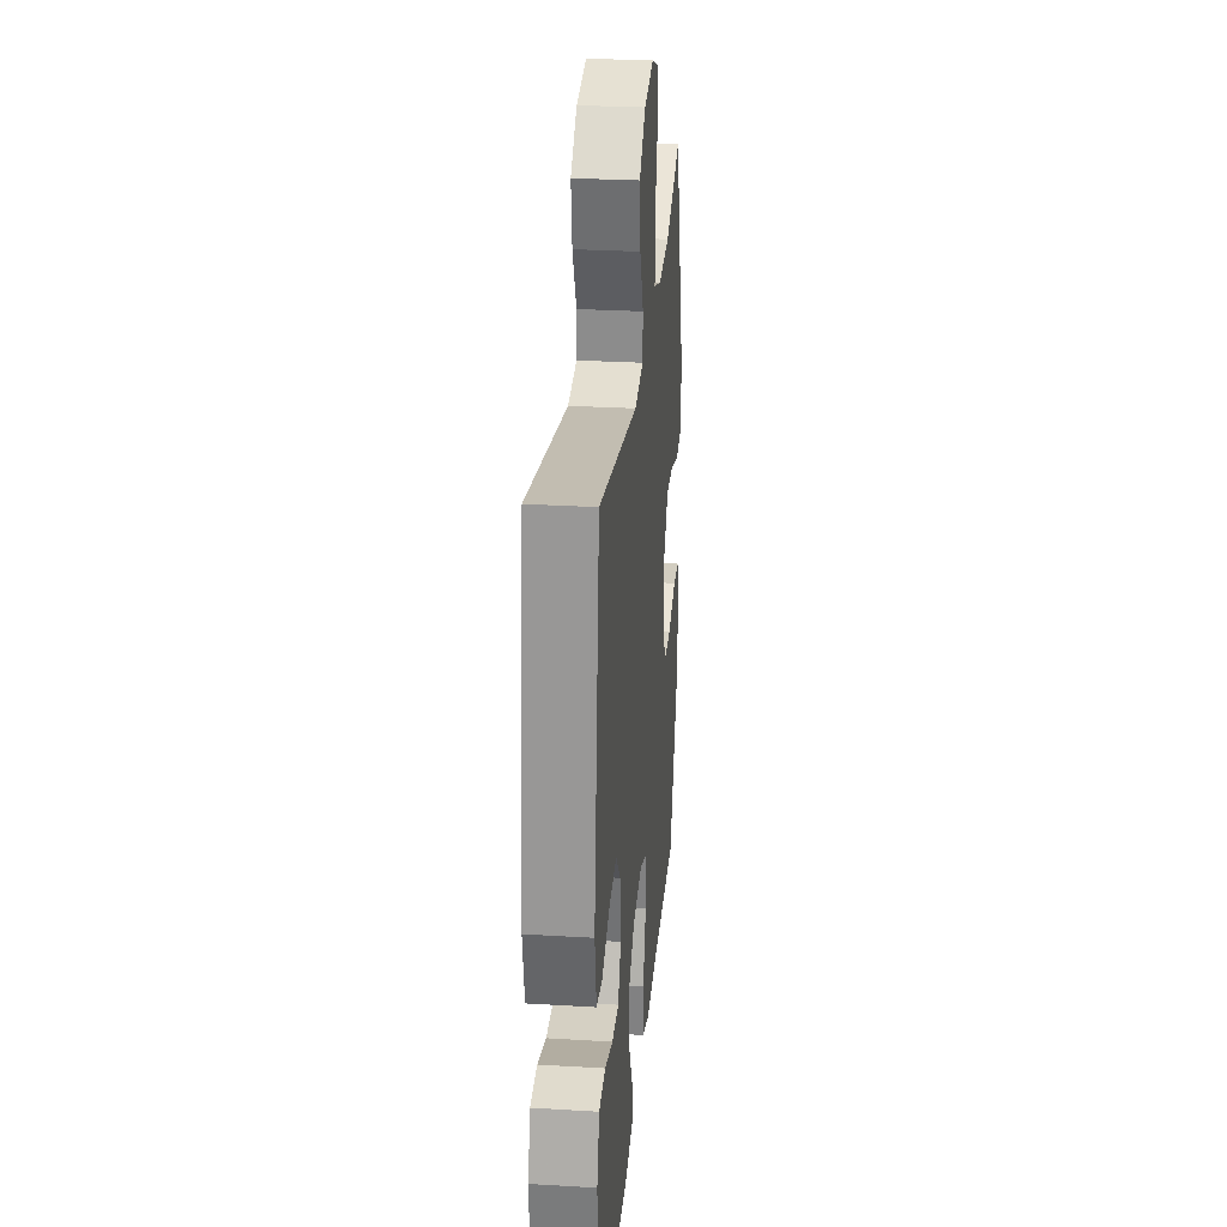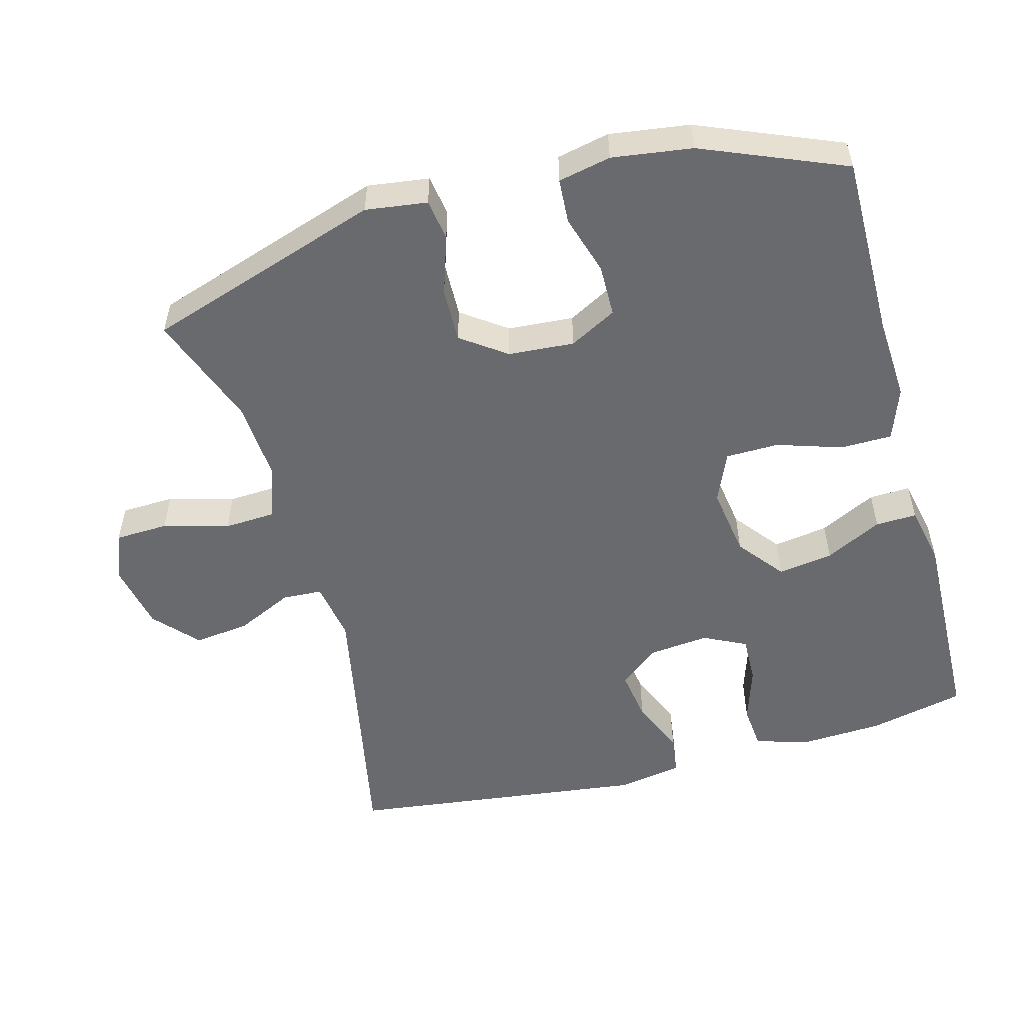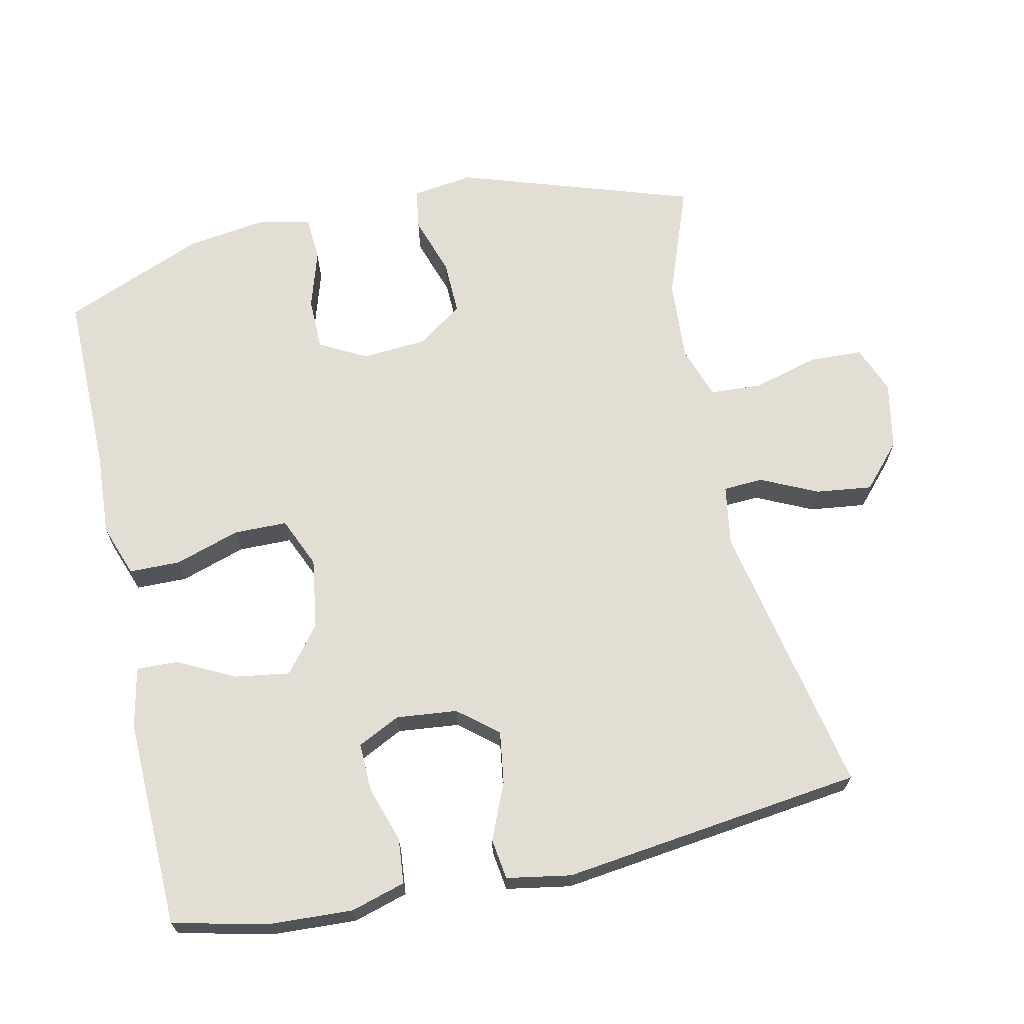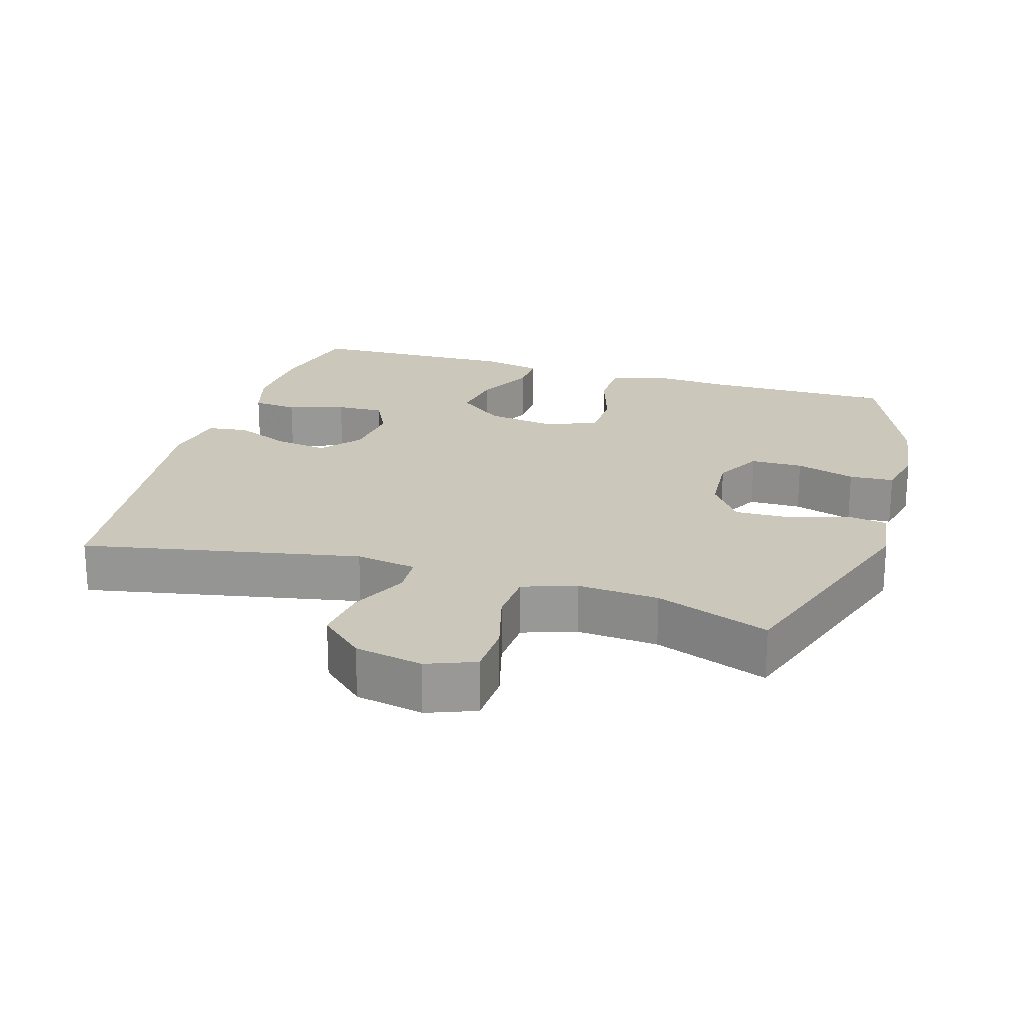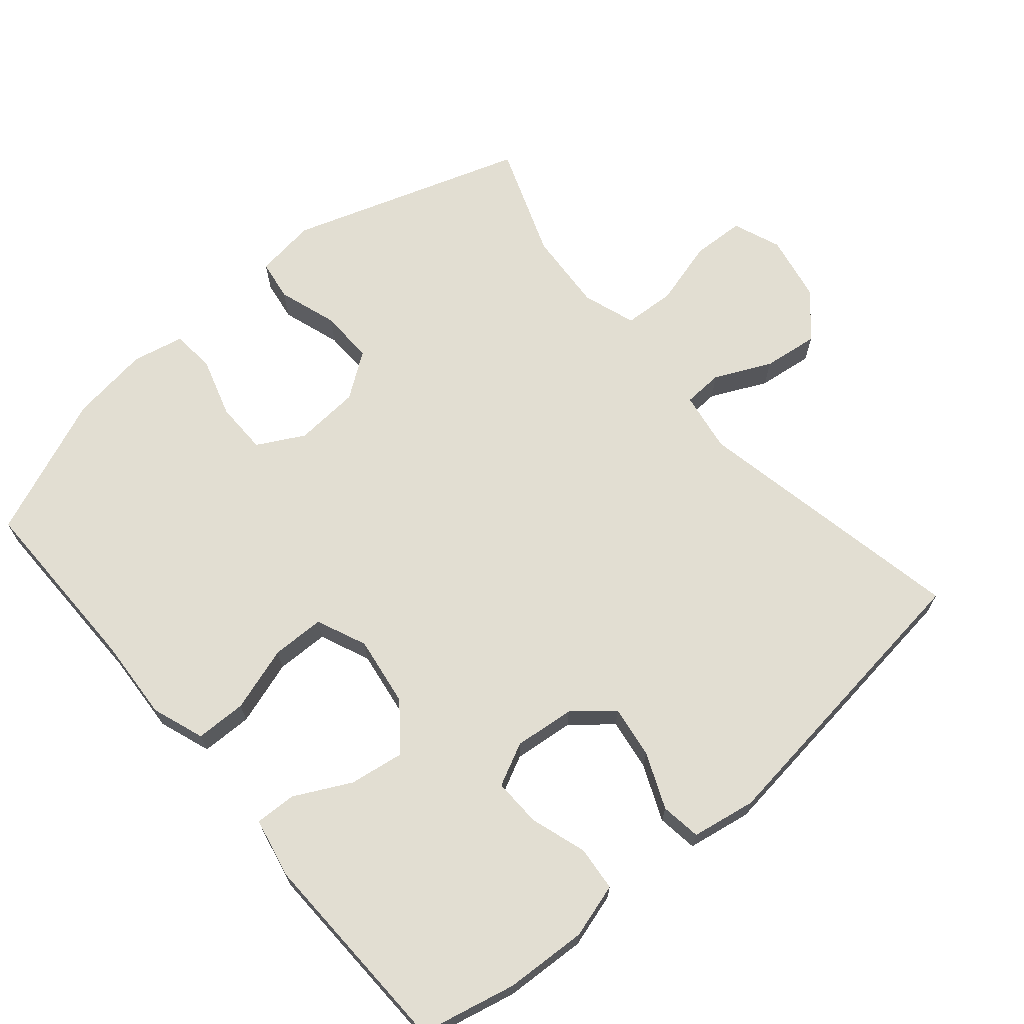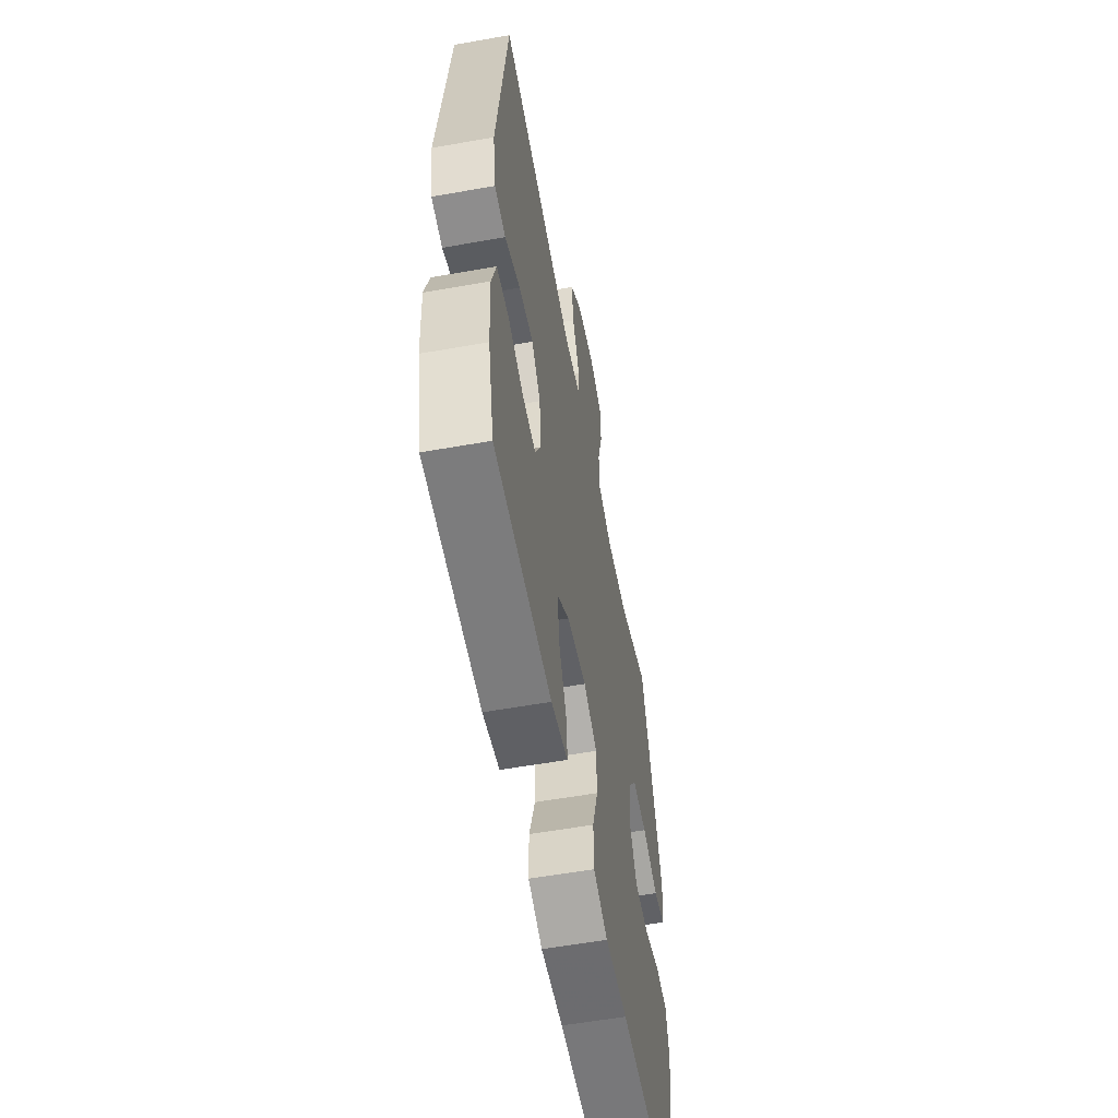
<metadata>
{"format":"obj","ext":"obj","renderer":"f3d","projection":"perspective","resolution":1024,"background":"white","views":[{"elev":28.0,"azim":-84.8,"up":"+Z"},{"elev":-53.1,"azim":105.2,"up":"+Y"},{"elev":67.3,"azim":-102.3,"up":"+Y"},{"elev":21.7,"azim":16.9,"up":"+Y"},{"elev":67.8,"azim":-130.3,"up":"+Y"},{"elev":-57.1,"azim":-79.5,"up":"+Z"}]}
</metadata>
<code>
v 0.5 0.07 0.5
v 0.611 0.07 0.163
v 0.599 0.07 0.075
v 0.54 0.07 0.066
v 0.455 0.07 0.094
v 0.377 0.07 0.096
v 0.331 0.07 0.032
v 0.324 0.07 -0.062
v 0.36 0.07 -0.129
v 0.435 0.07 -0.13
v 0.52 0.07 -0.104
v 0.584 0.07 -0.108
v 0.6 0.07 -0.183
v 0.584 0.07 -0.297
v 0.5 0.07 -0.5
v 0.234 0.07 -0.498
v 0.117 0.07 -0.505
v 0.042 0.07 -0.478
v 0.041 0.07 -0.405
v 0.071 0.07 -0.312
v 0.07 0.07 -0.236
v -0.002 0.07 -0.205
v -0.103 0.07 -0.22
v -0.169 0.07 -0.272
v -0.157 0.07 -0.351
v -0.116 0.07 -0.432
v -0.114 0.07 -0.491
v -0.201 0.07 -0.509
v -0.5 0.07 -0.5
v -0.531 0.07 -0.363
v -0.537 0.07 -0.245
v -0.514 0.07 -0.167
v -0.45 0.07 -0.161
v -0.369 0.07 -0.187
v -0.3 0.07 -0.189
v -0.27 0.07 -0.128
v -0.279 0.07 -0.041
v -0.325 0.07 0.015
v -0.4 0.07 0.004
v -0.48 0.07 -0.03
v -0.538 0.07 -0.022
v -0.554 0.07 0.07
v -0.5 0.07 0.5
v -0.105 0.07 0.422
v -0.018 0.07 0.436
v -0.015 0.07 0.493
v -0.053 0.07 0.574
v -0.063 0.07 0.654
v -0.001 0.07 0.71
v 0.096 0.07 0.729
v 0.165 0.07 0.702
v 0.168 0.07 0.626
v 0.142 0.07 0.532
v 0.146 0.07 0.458
v 0.222 0.07 0.432
v 0.338 0.07 0.44
v 0.5 0 0.5
v 0.611 0 0.163
v 0.599 0 0.075
v 0.54 0 0.066
v 0.455 0 0.094
v 0.377 0 0.096
v 0.331 0 0.032
v 0.324 0 -0.062
v 0.36 0 -0.129
v 0.435 0 -0.13
v 0.52 0 -0.104
v 0.584 0 -0.108
v 0.6 0 -0.183
v 0.584 0 -0.297
v 0.5 0 -0.5
v 0.234 0 -0.498
v 0.117 0 -0.505
v 0.042 0 -0.478
v 0.041 0 -0.405
v 0.071 0 -0.312
v 0.07 0 -0.236
v -0.002 0 -0.205
v -0.103 0 -0.22
v -0.169 0 -0.272
v -0.157 0 -0.351
v -0.116 0 -0.432
v -0.114 0 -0.491
v -0.201 0 -0.509
v -0.5 0 -0.5
v -0.531 0 -0.363
v -0.537 0 -0.245
v -0.514 0 -0.167
v -0.45 0 -0.161
v -0.369 0 -0.187
v -0.3 0 -0.189
v -0.27 0 -0.128
v -0.279 0 -0.041
v -0.325 0 0.015
v -0.4 0 0.004
v -0.48 0 -0.03
v -0.538 0 -0.022
v -0.554 0 0.07
v -0.5 0 0.5
v -0.105 0 0.422
v -0.018 0 0.436
v -0.015 0 0.493
v -0.053 0 0.574
v -0.063 0 0.654
v -0.001 0 0.71
v 0.096 0 0.729
v 0.165 0 0.702
v 0.168 0 0.626
v 0.142 0 0.532
v 0.146 0 0.458
v 0.222 0 0.432
v 0.338 0 0.44
f 50 51 52 53
f 50 53 54
f 49 50 54
f 46 47 48 49
f 45 46 49 54
f 44 45 54 55
f 42 43 44
f 39 40 41 42
f 38 39 42 44
f 37 38 44 55
f 31 32 33 34
f 31 34 35
f 30 31 35
f 29 30 35
f 28 29 35
f 25 26 27 28
f 24 25 28 35
f 23 24 35 36
f 17 18 19 20
f 16 17 20 21
f 15 16 21
f 14 15 21
f 13 14 21 22
f 10 11 12 13
f 9 10 13 22
f 2 3 4 5
f 56 1 2 5
f 56 5 6
f 55 56 6 7
f 37 55 7 8
f 22 23 36 37
f 8 9 22 37
f 109 108 107 106
f 110 109 106
f 110 106 105
f 105 104 103 102
f 110 105 102 101
f 111 110 101 100
f 100 99 98
f 98 97 96 95
f 100 98 95 94
f 111 100 94 93
f 90 89 88 87
f 91 90 87
f 91 87 86
f 91 86 85
f 91 85 84
f 84 83 82 81
f 91 84 81 80
f 92 91 80 79
f 76 75 74 73
f 77 76 73 72
f 77 72 71
f 77 71 70
f 78 77 70 69
f 69 68 67 66
f 78 69 66 65
f 61 60 59 58
f 61 58 57 112
f 62 61 112
f 63 62 112 111
f 64 63 111 93
f 93 92 79 78
f 93 78 65 64
f 1 57 58 2
f 2 58 59 3
f 3 59 60 4
f 4 60 61 5
f 5 61 62 6
f 6 62 63 7
f 7 63 64 8
f 8 64 65 9
f 9 65 66 10
f 10 66 67 11
f 11 67 68 12
f 12 68 69 13
f 13 69 70 14
f 14 70 71 15
f 15 71 72 16
f 16 72 73 17
f 17 73 74 18
f 18 74 75 19
f 19 75 76 20
f 20 76 77 21
f 21 77 78 22
f 22 78 79 23
f 23 79 80 24
f 24 80 81 25
f 25 81 82 26
f 26 82 83 27
f 27 83 84 28
f 28 84 85 29
f 29 85 86 30
f 30 86 87 31
f 31 87 88 32
f 32 88 89 33
f 33 89 90 34
f 34 90 91 35
f 35 91 92 36
f 36 92 93 37
f 37 93 94 38
f 38 94 95 39
f 39 95 96 40
f 40 96 97 41
f 41 97 98 42
f 42 98 99 43
f 43 99 100 44
f 44 100 101 45
f 45 101 102 46
f 46 102 103 47
f 47 103 104 48
f 48 104 105 49
f 49 105 106 50
f 50 106 107 51
f 51 107 108 52
f 52 108 109 53
f 53 109 110 54
f 54 110 111 55
f 55 111 112 56
f 56 112 57 1

</code>
